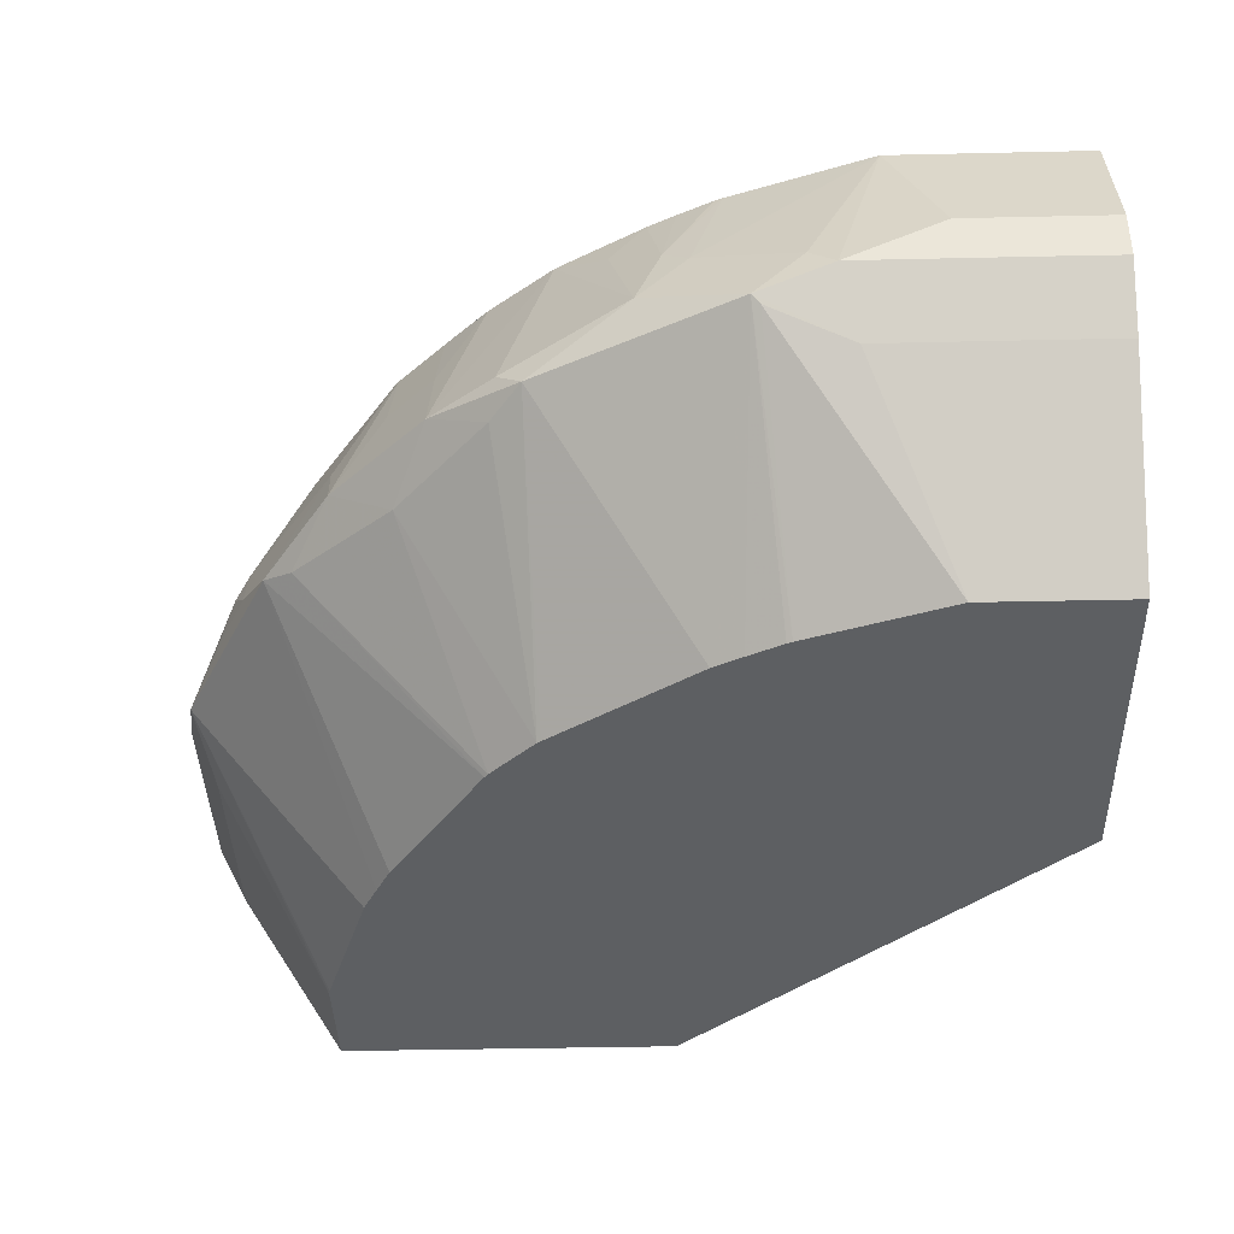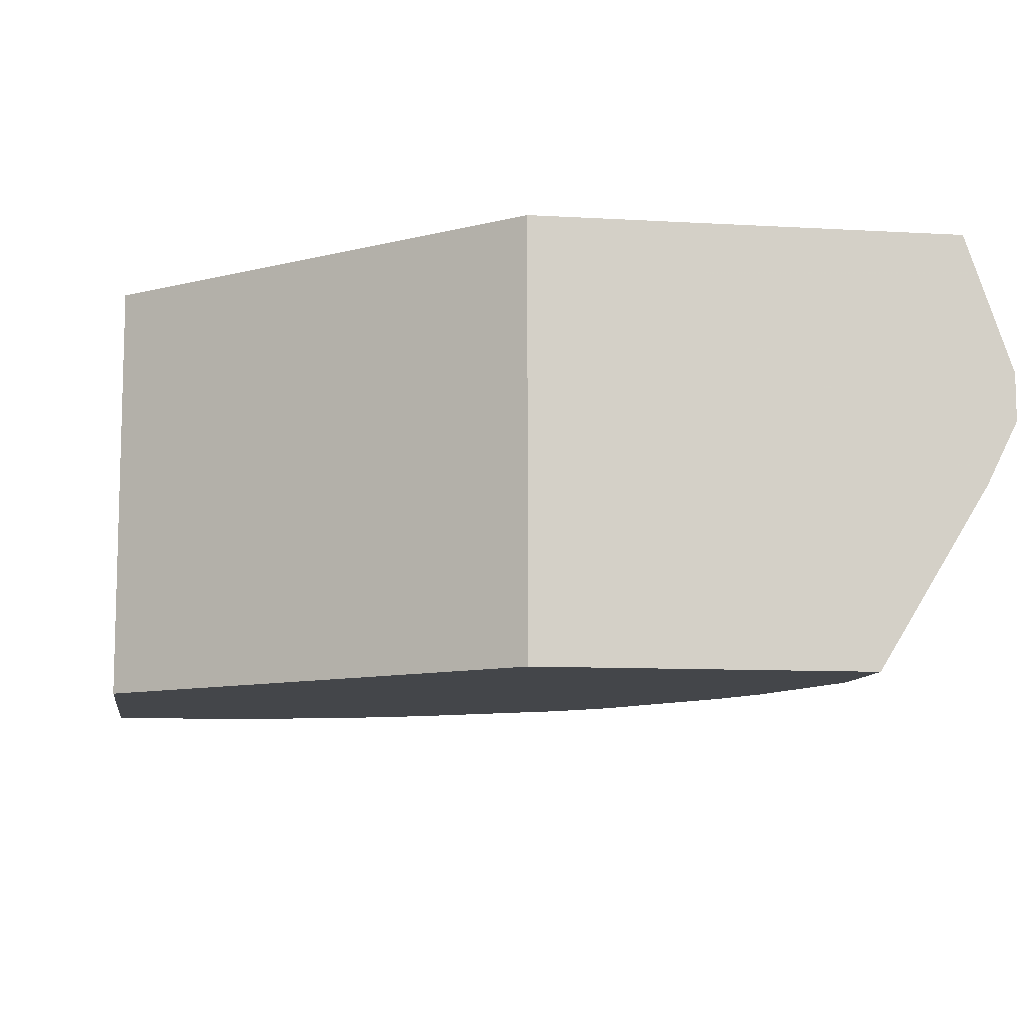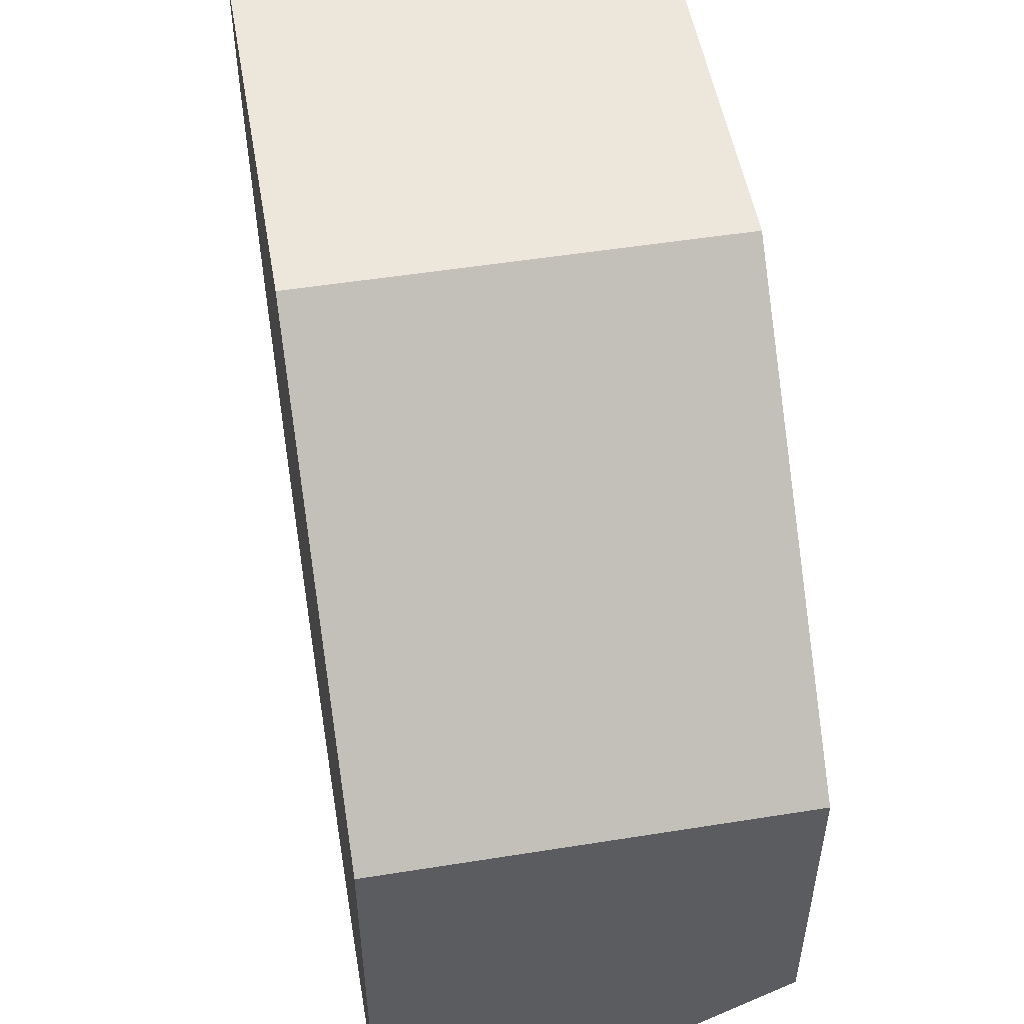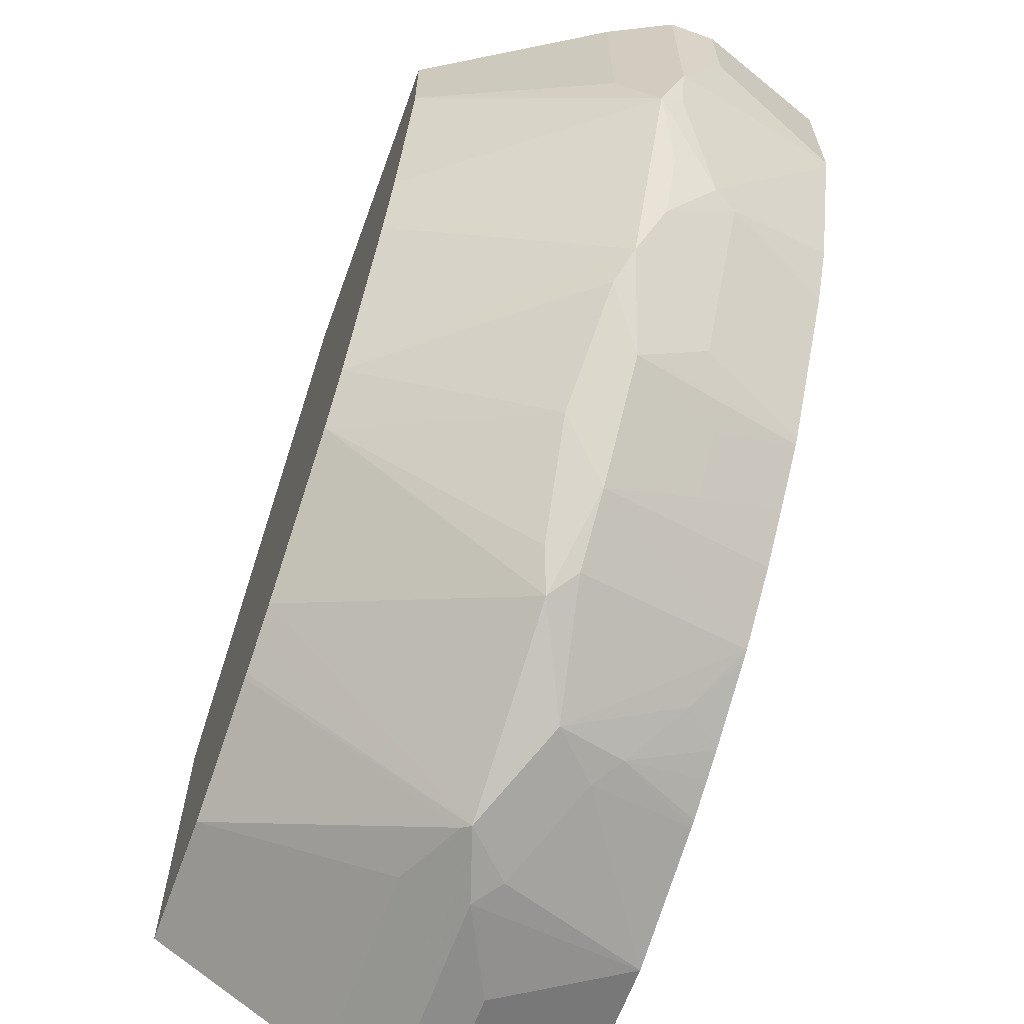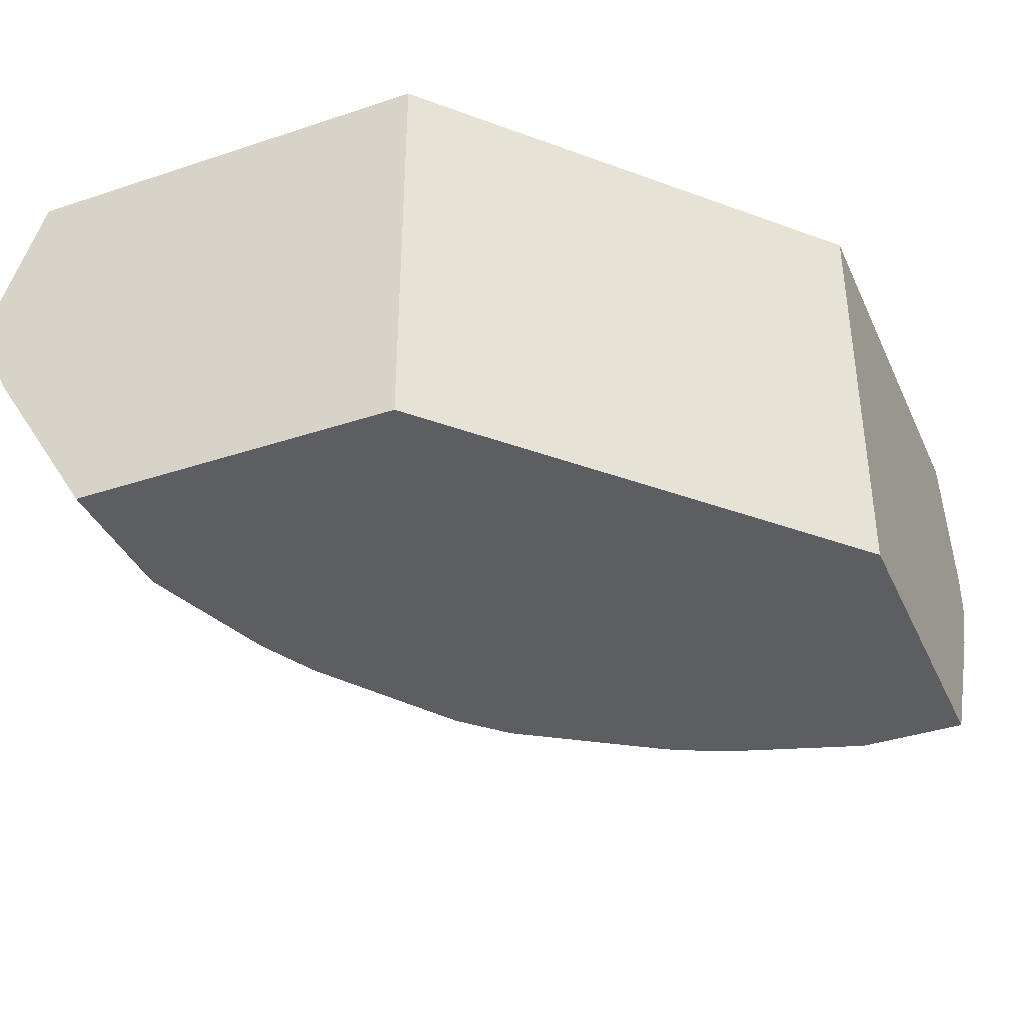
<metadata>
{"format":"obj","ext":"obj","renderer":"f3d","projection":"perspective","resolution":1024,"background":"white","views":[{"elev":-39.6,"azim":-178.4,"up":"+Y"},{"elev":-9.7,"azim":-8.6,"up":"+Y"},{"elev":51.8,"azim":-99.8,"up":"+Z"},{"elev":-64.1,"azim":70.0,"up":"+Z"},{"elev":-38.2,"azim":-67.2,"up":"+Y"}]}
</metadata>
<code>
v 2.827e-05 -0.6149 -0.369
v 0.0205 -0.6354 -0.369
v 2.827e-05 -0.6355 -0.3689
v 2.827e-05 -0.5565 -0.3485
v 0.06153 -0.6149 -0.369
v 2.827e-05 -0.6628 -0.3553
v 0.1025 -0.6354 -0.369
v 0.1332 -0.6457 -0.3638
v 2.827e-05 -0.5565 -0.164
v 0.082 -0.5565 -0.3485
v 2.827e-05 -0.7402 -0.3074
v 0.09569 -0.6628 -0.3553
v 0.1128 -0.6252 -0.3638
v 0.164 -0.6354 -0.3485
v 0.2152 -0.6457 -0.3228
v 0.1496 -0.7402 -0.274
v 0.1374 -0.7402 -0.28
v 0.123 -0.7402 -0.2869
v 0.1208 -0.7402 -0.2878
v 0.1299 -0.6491 -0.3621
v 0.1742 -0.6252 -0.3433
v 2.827e-05 -0.7401 -0.164
v 0.164 -0.5565 -0.01512
v 0.1405 -0.5565 -0.3291
v 0.1538 -0.6047 -0.3433
v 2.827e-05 -0.7402 -0.1642
v 0.06153 -0.7402 -0.3074
v 0.2254 -0.6354 -0.3151
v 0.2528 -0.6354 -0.2938
v 0.228 -0.6508 -0.3074
v 0.2126 -0.7402 -0.2319
v 0.211 -0.7402 -0.2329
v 0.1845 -0.5739 -0.3151
v 0.206 -0.5565 -0.2945
v 0.164 -0.5944 -0.3356
v 0.164 -0.7402 -0.01512
v 0.3484 -0.5565 -0.01512
v 0.1435 -0.5565 -0.328
v 0.2528 -0.5944 -0.2733
v 0.2733 -0.6354 -0.2733
v 0.2665 -0.6559 -0.2664
v 0.2333 -0.5565 -0.2728
v 0.2315 -0.7402 -0.2133
v 0.1698 -0.5565 -0.3152
v 0.2019 -0.5565 -0.2969
v 0.1582 -0.5565 -0.321
v 0.3075 -0.7402 -0.01512
v 0.369 -0.6149 -0.01512
v 0.3484 -0.5565 -0.082
v 0.2518 -0.5565 -0.2548
v 0.2733 -0.5944 -0.2528
v 0.2938 -0.6354 -0.2528
v 0.31 -0.6508 -0.2255
v 0.233 -0.7402 -0.2114
v 0.3075 -0.7402 -0.0615
v 0.3553 -0.6628 -0.01512
v 0.369 -0.6354 -0.01512
v 0.369 -0.6149 -0.0615
v 0.3477 -0.5565 -0.0854
v 0.369 -0.6354 -0.1025
v 0.3638 -0.6354 -0.1256
v 0.2723 -0.5565 -0.2343
v 0.2743 -0.5565 -0.2318
v 0.2972 -0.6047 -0.2306
v 0.3228 -0.6457 -0.2152
v 0.274 -0.7402 -0.15
v 0.3069 -0.7402 -0.06403
v 0.3638 -0.6457 -0.1333
v 0.3553 -0.6628 -0.1025
v 0.3571 -0.6592 -0.01512
v 0.3433 -0.6149 -0.1666
v 0.3272 -0.5565 -0.1469
v 0.314 -0.5565 -0.1725
v 0.3382 -0.6047 -0.1691
v 0.3348 -0.6354 -0.1913
v 0.2864 -0.7402 -0.1255
v 0.2803 -0.7402 -0.1377
v 0.3416 -0.6354 -0.1777
v 0.3484 -0.6354 -0.164
v 0.3214 -0.5565 -0.1585
v 0.3153 -0.5565 -0.1703
f 37 48 58
f 35 46 44
f 47 69 56
f 33 45 34
f 37 58 49
f 33 44 45
f 35 38 46
f 39 50 62
f 43 53 54
f 39 42 50
f 40 51 52
f 40 52 41
f 41 52 53
f 41 53 43
f 47 55 69
f 33 35 44
f 39 62 51
f 31 41 43
f 23 47 56
f 29 42 39
f 48 57 60
f 21 35 33
f 22 26 36
f 23 36 47
f 23 56 70
f 23 70 57
f 23 57 48
f 30 41 31
f 23 48 37
f 24 35 25
f 28 34 29
f 29 39 51
f 29 51 40
f 29 40 41
f 29 41 30
f 29 34 42
f 24 38 35
f 48 60 58
f 71 78 75
f 49 60 61
f 65 75 68
f 65 68 76
f 65 76 77
f 65 77 66
f 67 76 68
f 68 75 78
f 68 78 79
f 65 74 75
f 68 79 71
f 71 79 78
f 71 75 74
f 71 74 72
f 72 74 80
f 73 81 74
f 74 81 80
f 21 25 35
f 68 70 69
f 64 74 65
f 64 73 74
f 63 73 64
f 49 61 59
f 51 62 52
f 52 62 63
f 52 63 64
f 52 64 65
f 52 65 53
f 53 65 54
f 54 65 66
f 55 67 68
f 55 68 69
f 56 69 70
f 57 70 68
f 57 68 60
f 59 61 71
f 59 71 72
f 60 68 61
f 61 68 71
f 49 58 60
f 21 34 28
f 1 7 2
f 19 27 20
f 4 81 73
f 4 73 63
f 4 63 62
f 4 62 50
f 4 50 42
f 4 42 34
f 4 34 45
f 4 80 81
f 4 45 44
f 4 46 38
f 4 38 24
f 4 24 10
f 5 10 7
f 6 8 12
f 6 12 27
f 6 27 11
f 4 44 46
f 7 10 13
f 4 72 80
f 4 49 59
f 1 2 3
f 1 3 6
f 21 33 34
f 1 11 26
f 1 26 22
f 1 22 9
f 1 9 4
f 4 59 72
f 1 4 10
f 1 5 7
f 2 6 3
f 2 7 8
f 2 8 6
f 4 9 23
f 4 23 37
f 4 37 49
f 1 10 5
f 7 13 8
f 1 6 11
f 8 15 16
f 11 54 66
f 11 66 77
f 11 77 76
f 11 76 67
f 11 67 55
f 11 55 47
f 11 47 36
f 11 43 54
f 11 36 26
f 14 21 15
f 15 21 28
f 15 28 29
f 15 29 30
f 15 30 31
f 15 32 16
f 8 14 15
f 12 20 27
f 11 31 43
f 15 31 32
f 11 16 32
f 11 32 31
f 8 17 18
f 8 18 19
f 8 19 20
f 8 20 12
f 8 13 25
f 8 25 21
f 8 21 14
f 8 16 17
f 9 36 23
f 10 24 25
f 10 25 13
f 11 27 19
f 11 19 18
f 11 18 17
f 9 22 36
f 11 17 16

</code>
